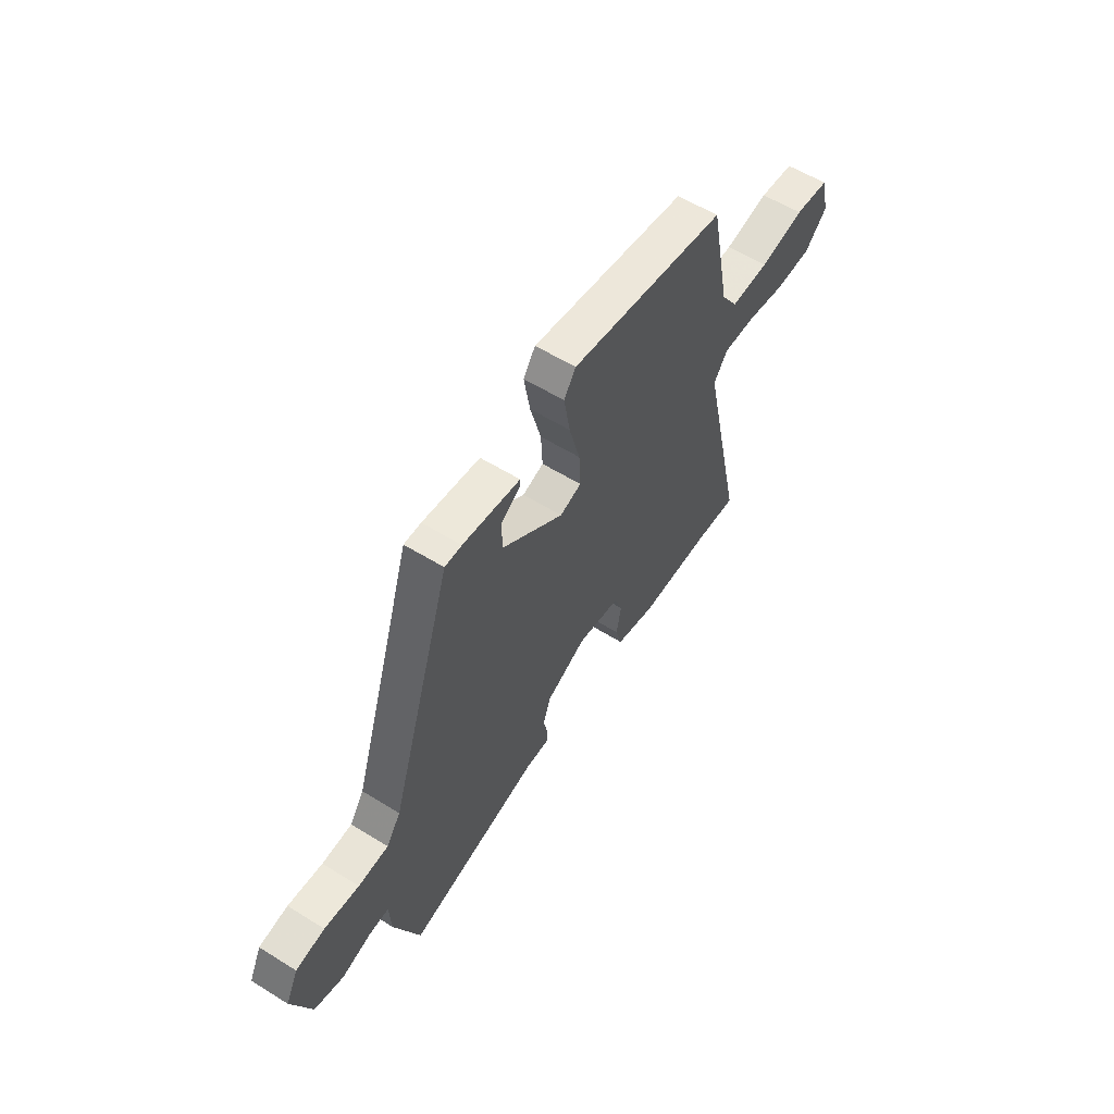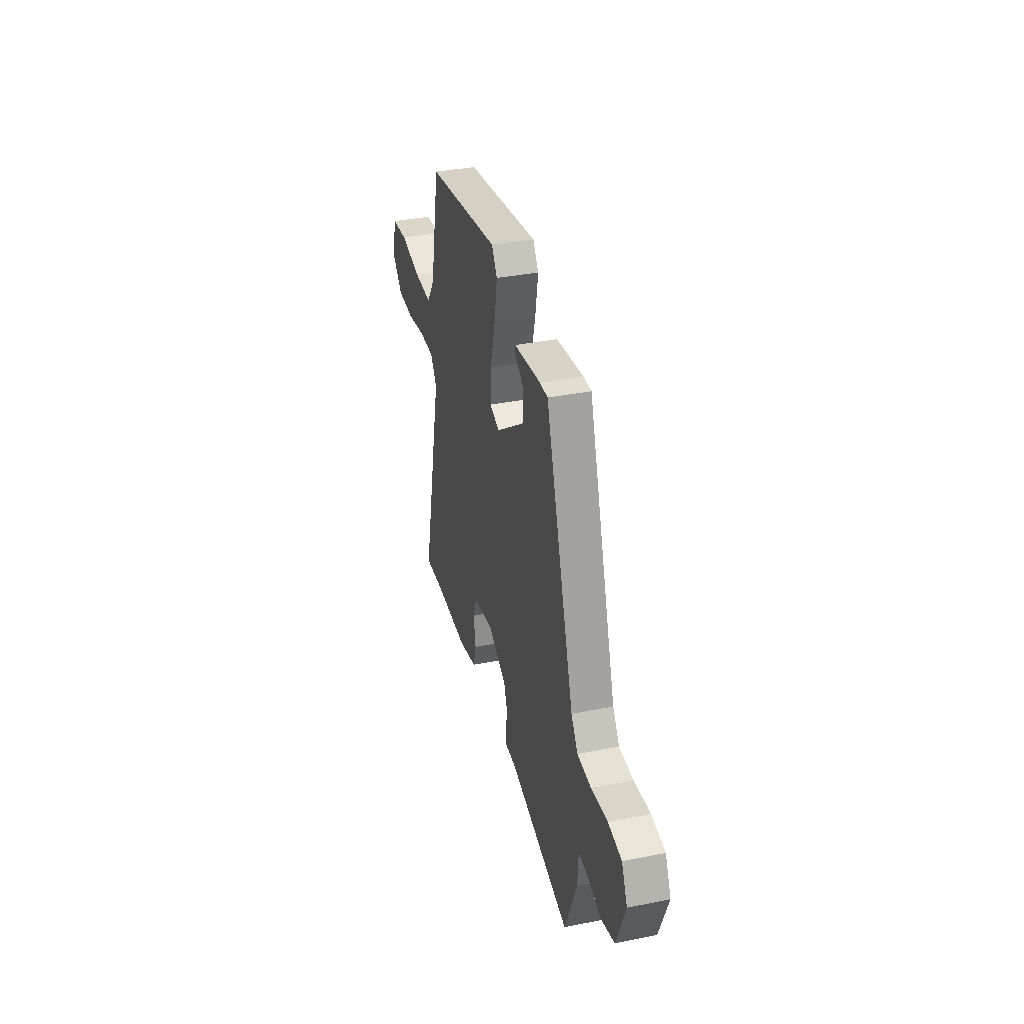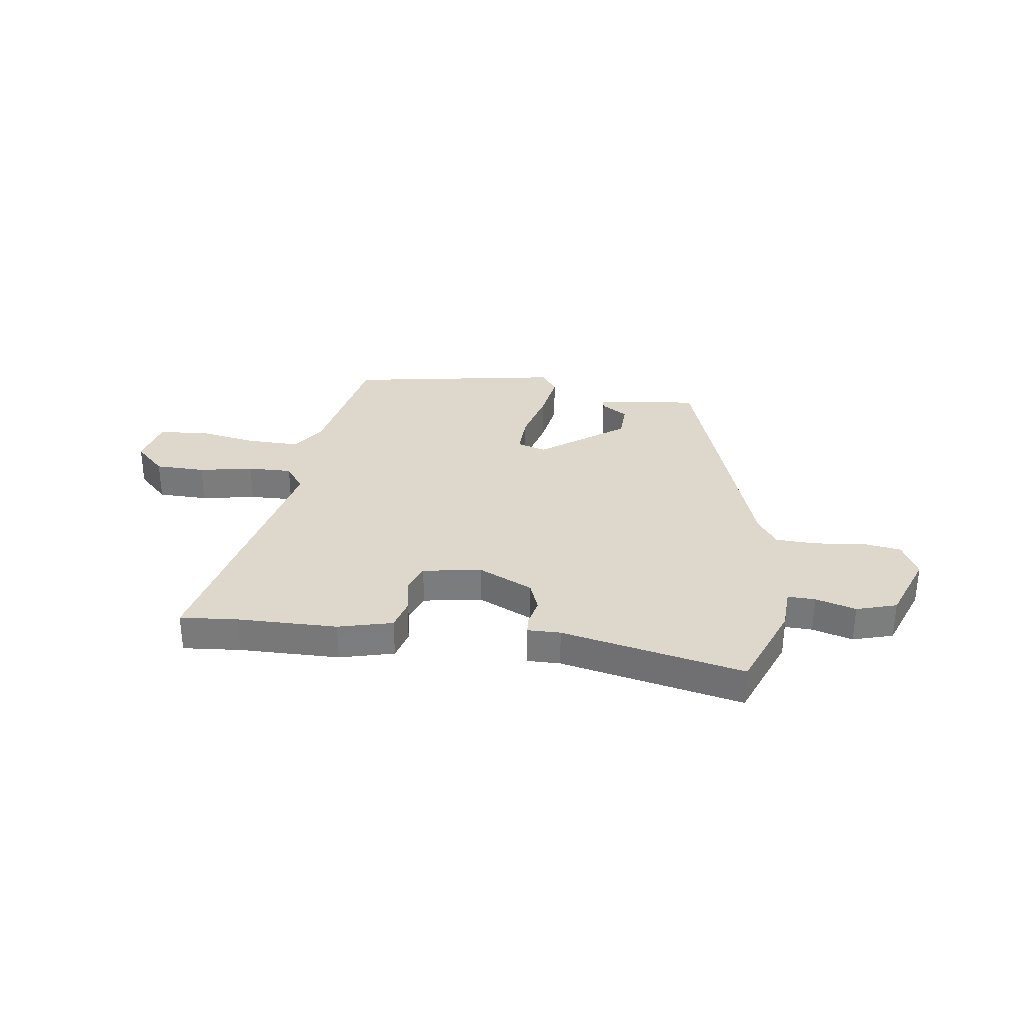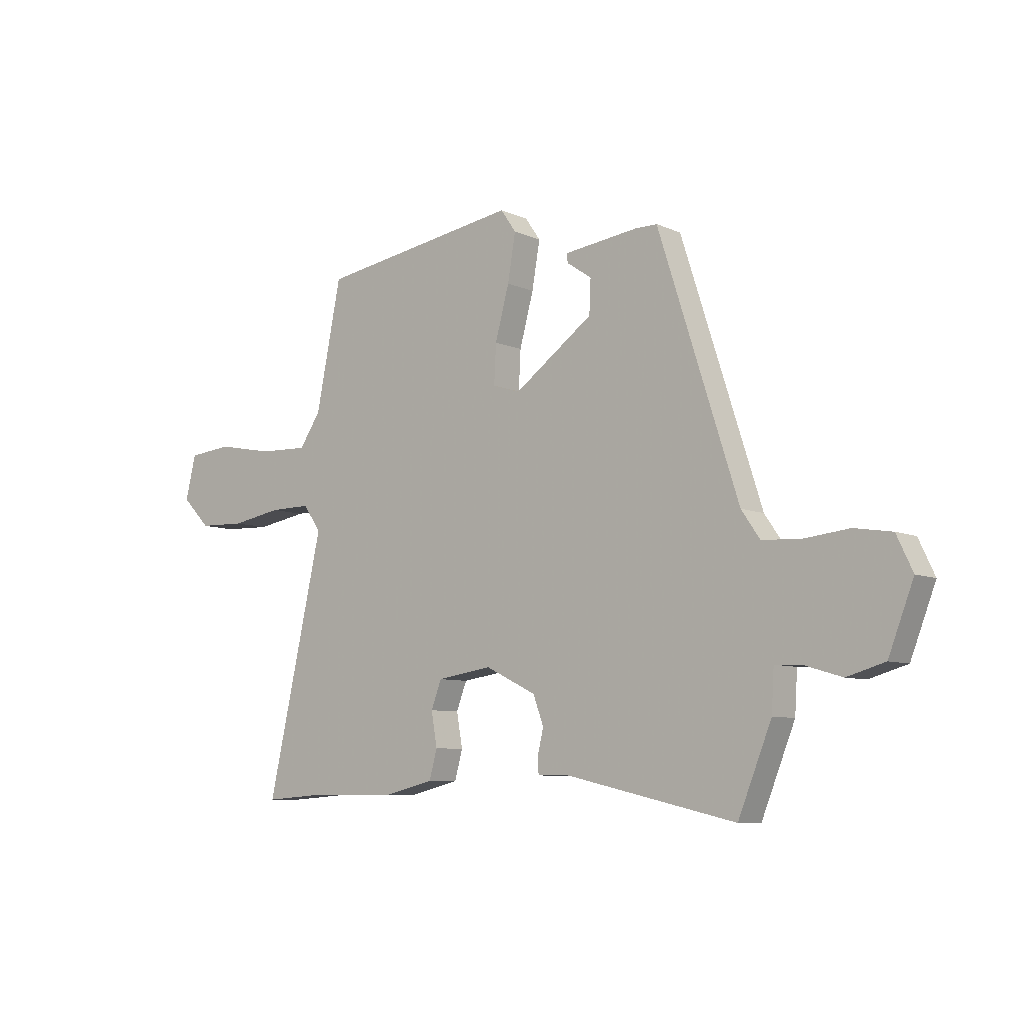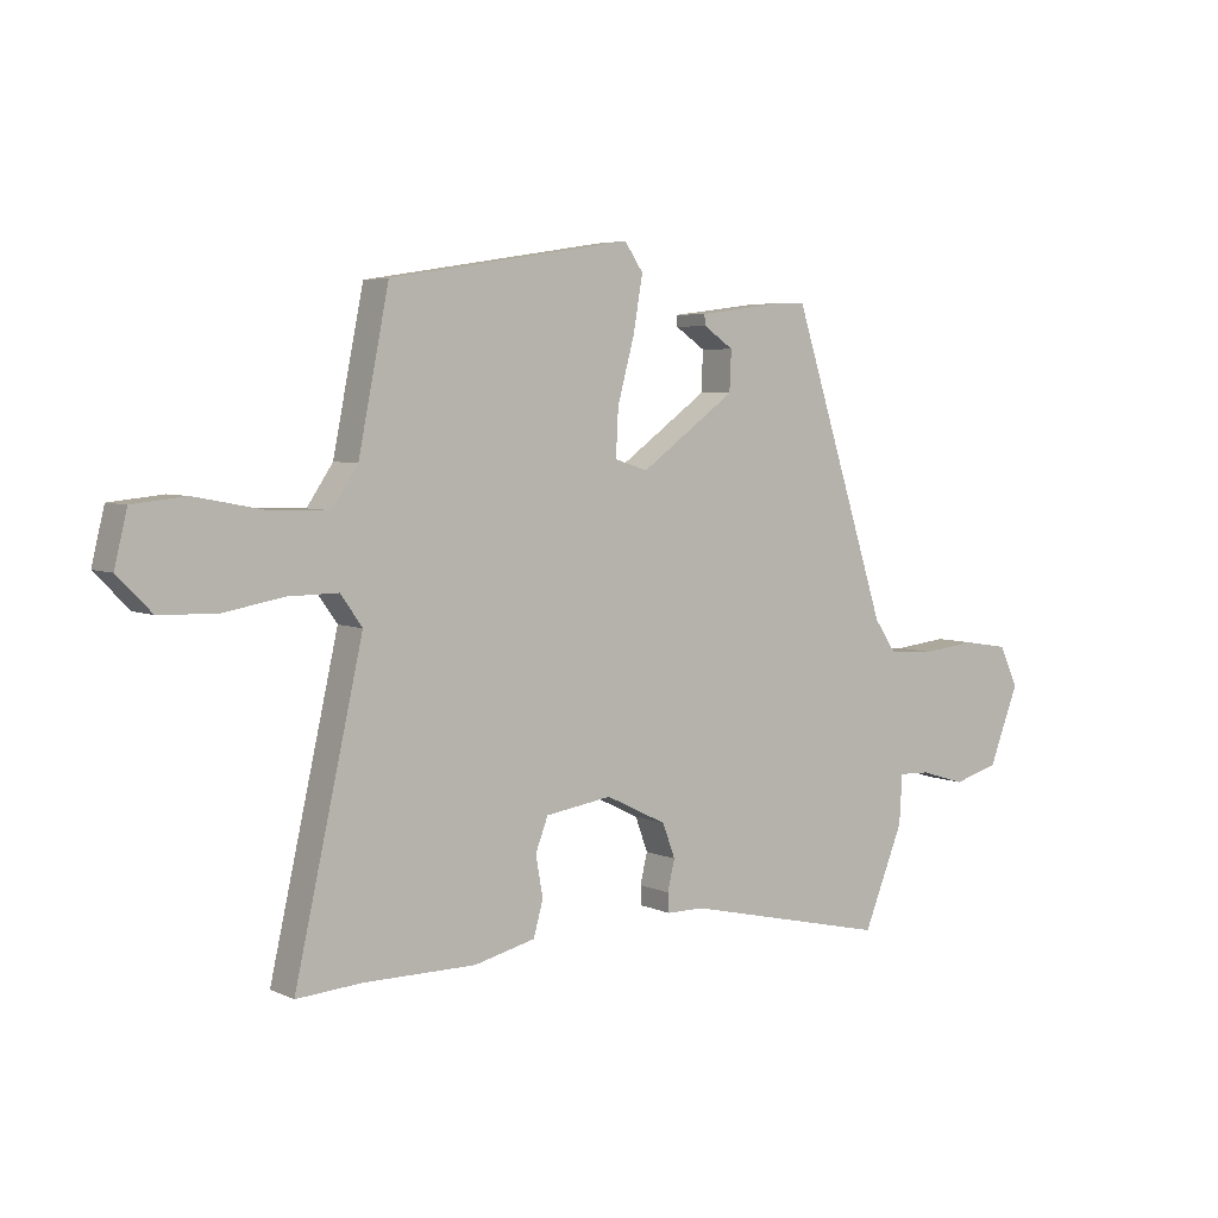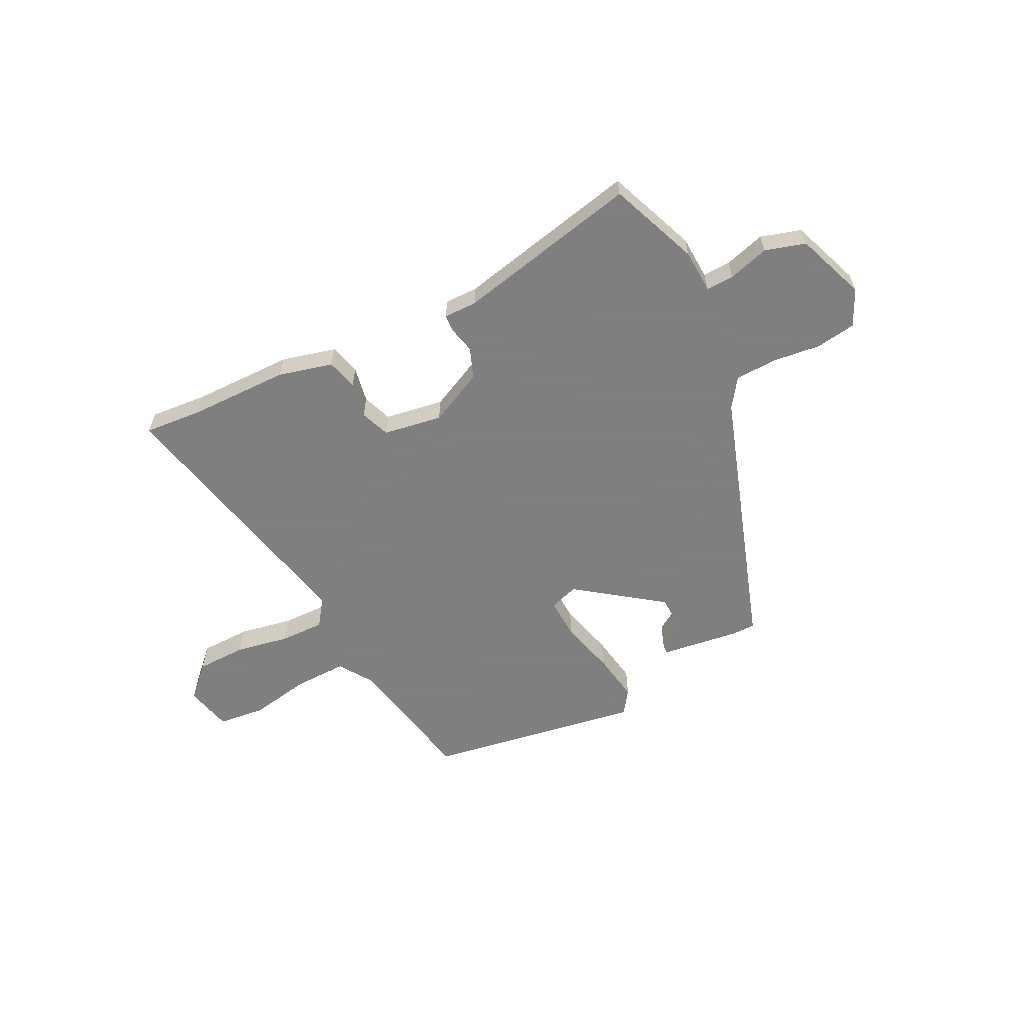
<metadata>
{"format":"obj","ext":"obj","renderer":"f3d","projection":"perspective","resolution":1024,"background":"white","views":[{"elev":57.6,"azim":-57.2,"up":"+Z"},{"elev":35.6,"azim":-104.8,"up":"+Z"},{"elev":31.5,"azim":-172.8,"up":"+Y"},{"elev":-7.7,"azim":-140.8,"up":"+Z"},{"elev":5.0,"azim":144.1,"up":"+Z"},{"elev":-59.9,"azim":-153.8,"up":"+Y"}]}
</metadata>
<code>
v 0.419 0.07 0.484
v 0.47 0.07 0.23
v 0.513 0.07 0.166
v 0.612 0.07 0.169
v 0.727 0.07 0.191
v 0.816 0.07 0.182
v 0.837 0.07 0.094
v 0.78 0.07 0.036
v 0.686 0.07 0.033
v 0.584 0.07 0.051
v 0.501 0.07 0.052
v 0.465 0.07 0.001
v 0.579 0.07 -0.506
v 0.47 0.07 -0.498
v 0.282 0.07 -0.498
v 0.18 0.07 -0.473
v 0.164 0.07 -0.415
v 0.176 0.07 -0.347
v 0.155 0.07 -0.292
v 0.044 0.07 -0.275
v -0.058 0.07 -0.325
v -0.079 0.07 -0.382
v -0.067 0.07 -0.433
v -0.069 0.07 -0.465
v -0.131 0.07 -0.465
v -0.474 0.07 -0.543
v -0.541 0.07 -0.376
v -0.546 0.07 -0.294
v -0.598 0.07 -0.296
v -0.674 0.07 -0.319
v -0.75 0.07 -0.297
v -0.8 0.07 -0.167
v -0.768 0.07 -0.099
v -0.693 0.07 -0.087
v -0.603 0.07 -0.097
v -0.525 0.07 -0.093
v -0.488 0.07 -0.039
v -0.327 0.07 0.463
v -0.283 0.07 0.463
v -0.134 0.07 0.444
v -0.136 0.07 0.426
v -0.186 0.07 0.392
v -0.183 0.07 0.325
v -0.024 0.07 0.21
v 0.031 0.07 0.228
v 0.027 0.07 0.306
v -0.001 0.07 0.41
v -0.017 0.07 0.503
v 0.014 0.07 0.548
v 0.419 0 0.484
v 0.47 0 0.23
v 0.513 0 0.166
v 0.612 0 0.169
v 0.727 0 0.191
v 0.816 0 0.182
v 0.837 0 0.094
v 0.78 0 0.036
v 0.686 0 0.033
v 0.584 0 0.051
v 0.501 0 0.052
v 0.465 0 0.001
v 0.579 0 -0.506
v 0.47 0 -0.498
v 0.282 0 -0.498
v 0.18 0 -0.473
v 0.164 0 -0.415
v 0.176 0 -0.347
v 0.155 0 -0.292
v 0.044 0 -0.275
v -0.058 0 -0.325
v -0.079 0 -0.382
v -0.067 0 -0.433
v -0.069 0 -0.465
v -0.131 0 -0.465
v -0.474 0 -0.543
v -0.541 0 -0.376
v -0.546 0 -0.294
v -0.598 0 -0.296
v -0.674 0 -0.319
v -0.75 0 -0.297
v -0.8 0 -0.167
v -0.768 0 -0.099
v -0.693 0 -0.087
v -0.603 0 -0.097
v -0.525 0 -0.093
v -0.488 0 -0.039
v -0.327 0 0.463
v -0.283 0 0.463
v -0.134 0 0.444
v -0.136 0 0.426
v -0.186 0 0.392
v -0.183 0 0.325
v -0.024 0 0.21
v 0.031 0 0.228
v 0.027 0 0.306
v -0.001 0 0.41
v -0.017 0 0.503
v 0.014 0 0.548
f 46 47 48 49
f 46 49 1 2
f 45 46 2 3
f 44 45 3
f 39 40 41 42
f 37 38 39 42
f 36 37 42 43
f 32 33 34 35
f 32 35 36
f 29 30 31 32
f 28 29 32 36
f 25 26 27 28
f 22 23 24 25
f 21 22 25 28
f 20 21 28 36
f 15 16 17 18
f 14 15 18 19
f 12 13 14 19
f 11 12 19 20
f 7 8 9 10
f 7 10 11
f 4 5 6 7
f 3 4 7 11
f 44 3 11 20
f 20 36 43 44
f 98 97 96 95
f 51 50 98 95
f 52 51 95 94
f 52 94 93
f 91 90 89 88
f 91 88 87 86
f 92 91 86 85
f 84 83 82 81
f 85 84 81
f 81 80 79 78
f 85 81 78 77
f 77 76 75 74
f 74 73 72 71
f 77 74 71 70
f 85 77 70 69
f 67 66 65 64
f 68 67 64 63
f 68 63 62 61
f 69 68 61 60
f 59 58 57 56
f 60 59 56
f 56 55 54 53
f 60 56 53 52
f 69 60 52 93
f 93 92 85 69
f 1 50 51 2
f 2 51 52 3
f 3 52 53 4
f 4 53 54 5
f 5 54 55 6
f 6 55 56 7
f 7 56 57 8
f 8 57 58 9
f 9 58 59 10
f 10 59 60 11
f 11 60 61 12
f 12 61 62 13
f 13 62 63 14
f 14 63 64 15
f 15 64 65 16
f 16 65 66 17
f 17 66 67 18
f 18 67 68 19
f 19 68 69 20
f 20 69 70 21
f 21 70 71 22
f 22 71 72 23
f 23 72 73 24
f 24 73 74 25
f 25 74 75 26
f 26 75 76 27
f 27 76 77 28
f 28 77 78 29
f 29 78 79 30
f 30 79 80 31
f 31 80 81 32
f 32 81 82 33
f 33 82 83 34
f 34 83 84 35
f 35 84 85 36
f 36 85 86 37
f 37 86 87 38
f 38 87 88 39
f 39 88 89 40
f 40 89 90 41
f 41 90 91 42
f 42 91 92 43
f 43 92 93 44
f 44 93 94 45
f 45 94 95 46
f 46 95 96 47
f 47 96 97 48
f 48 97 98 49
f 49 98 50 1

</code>
